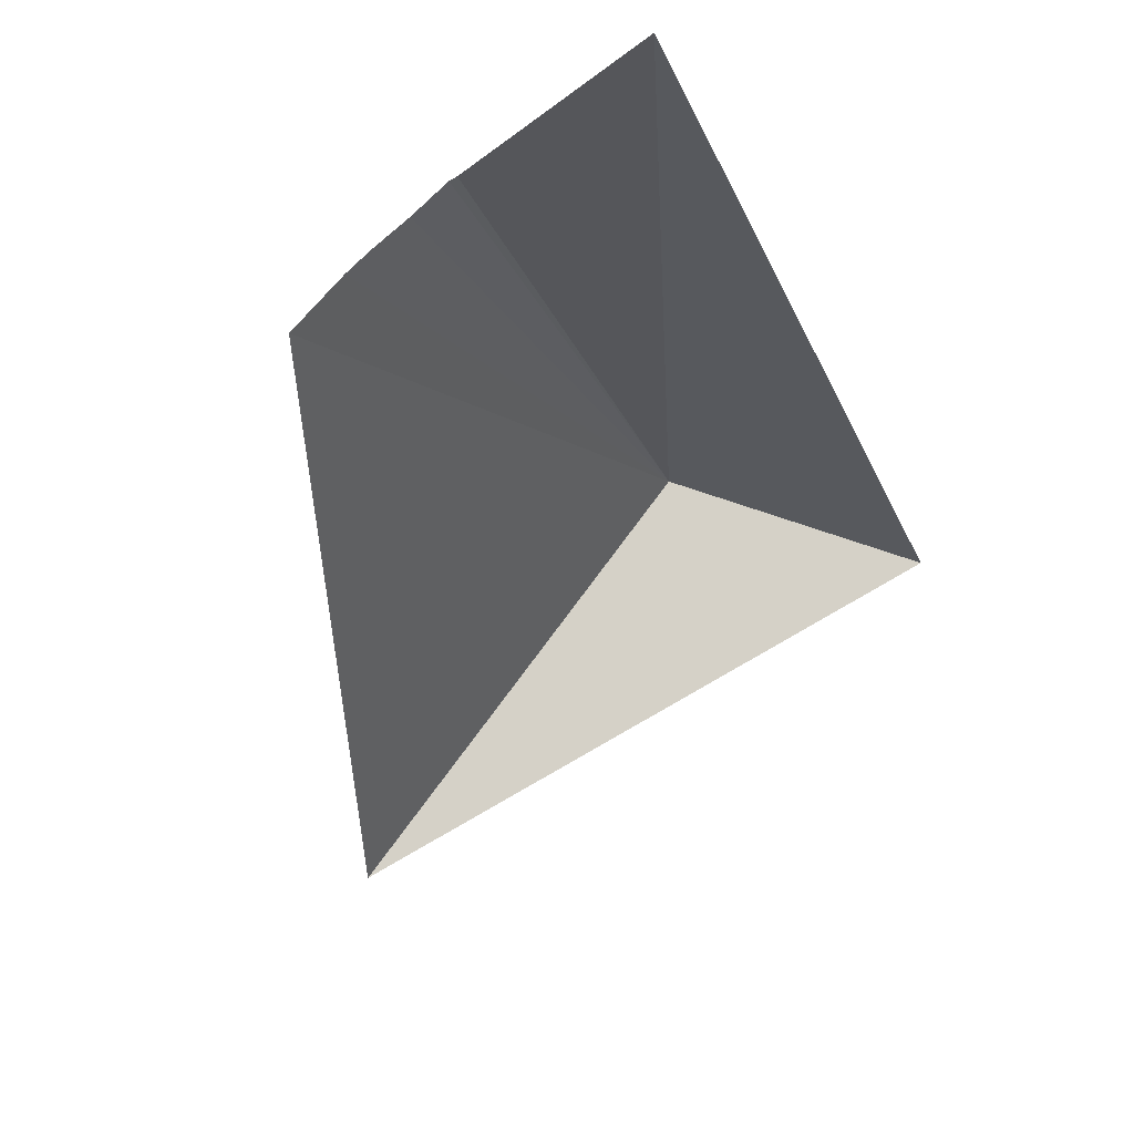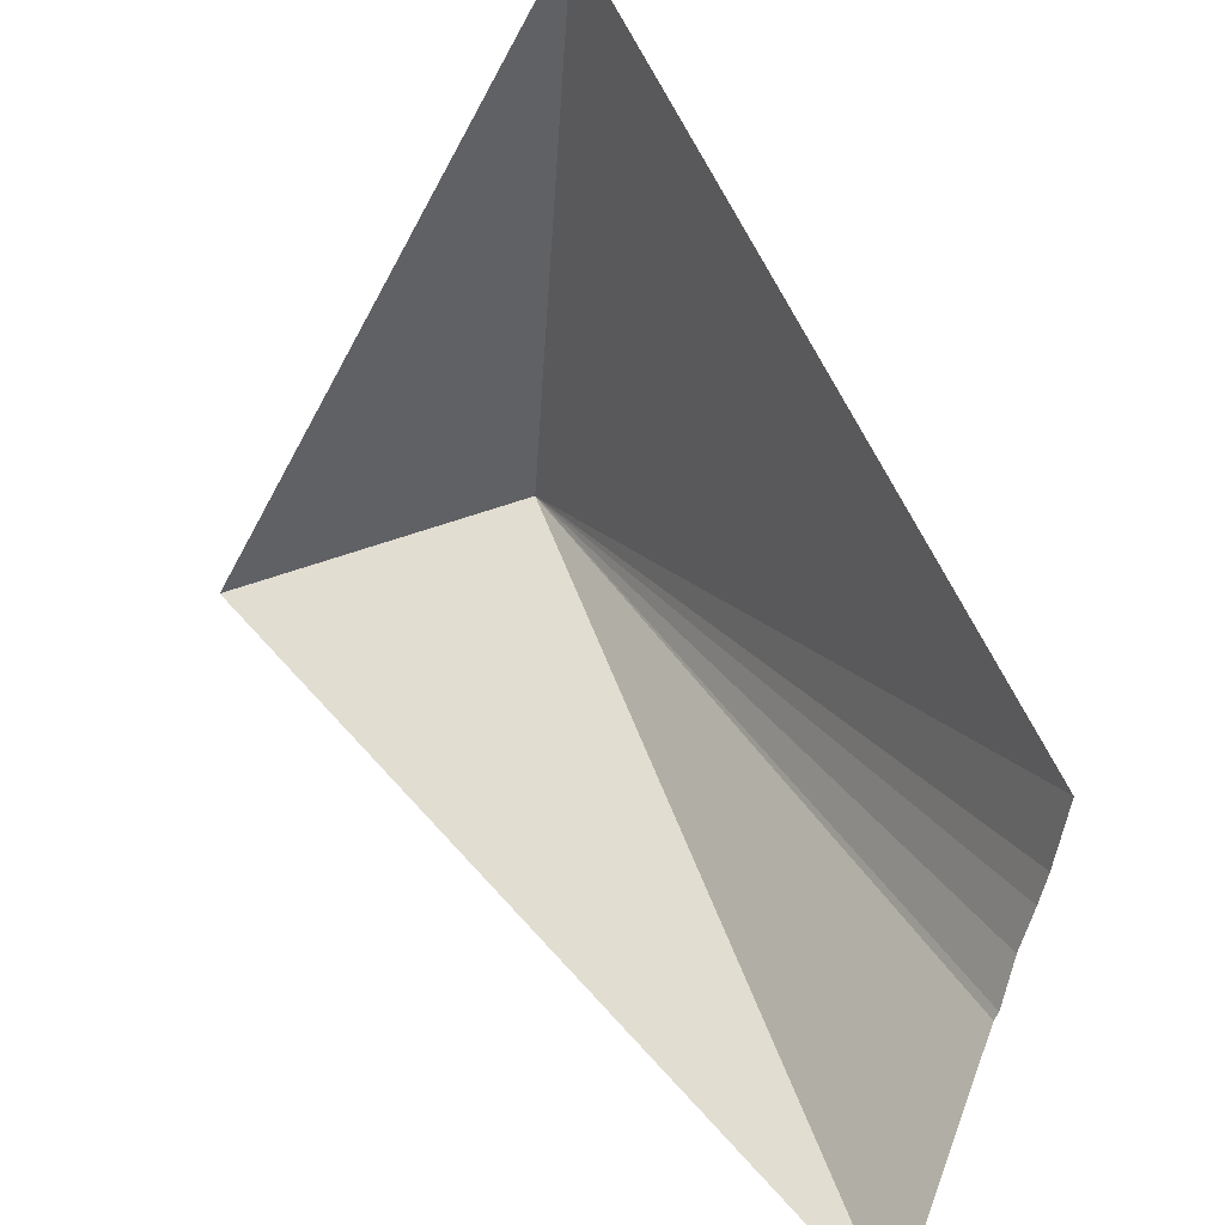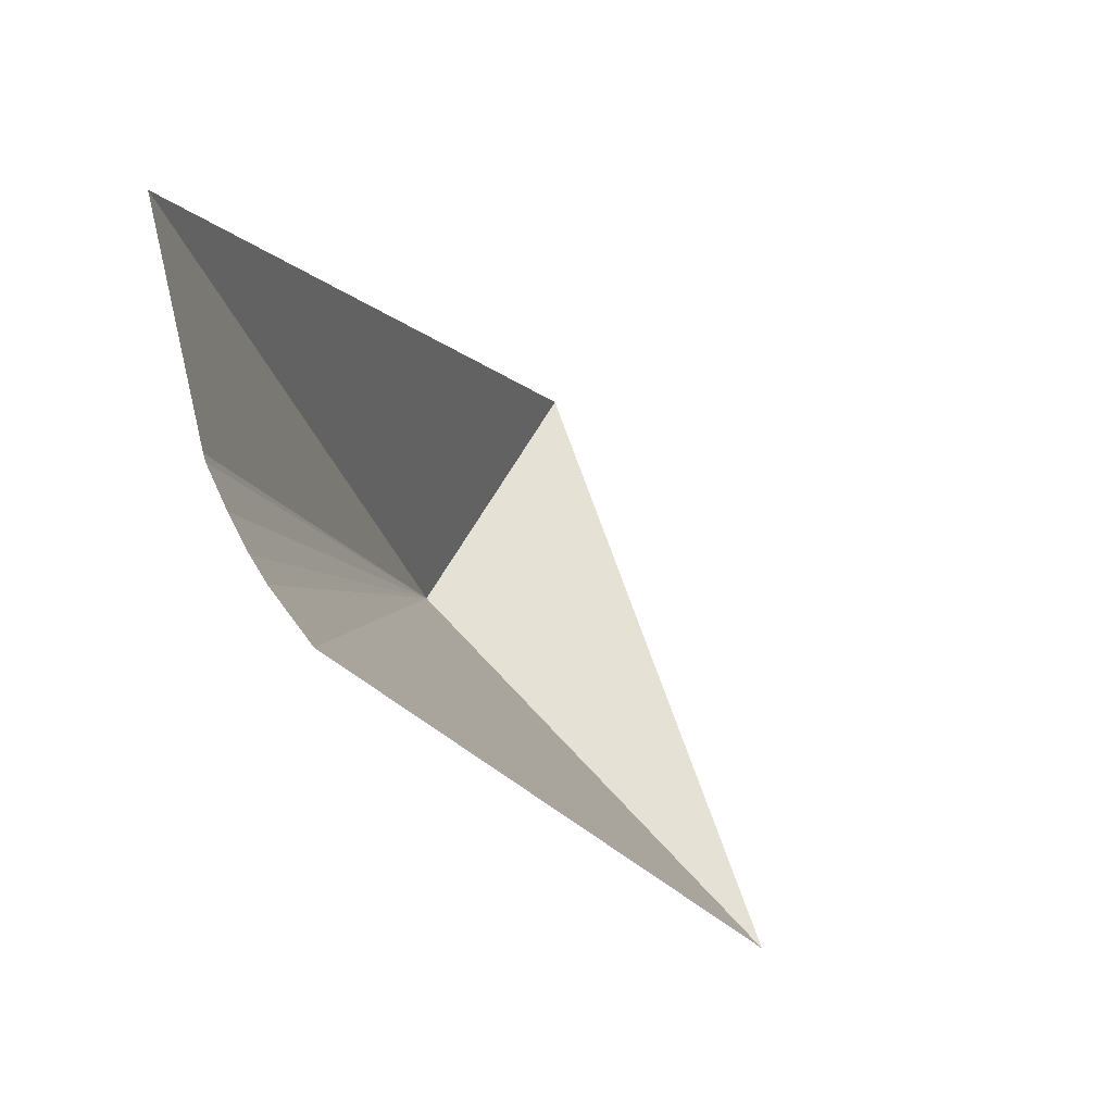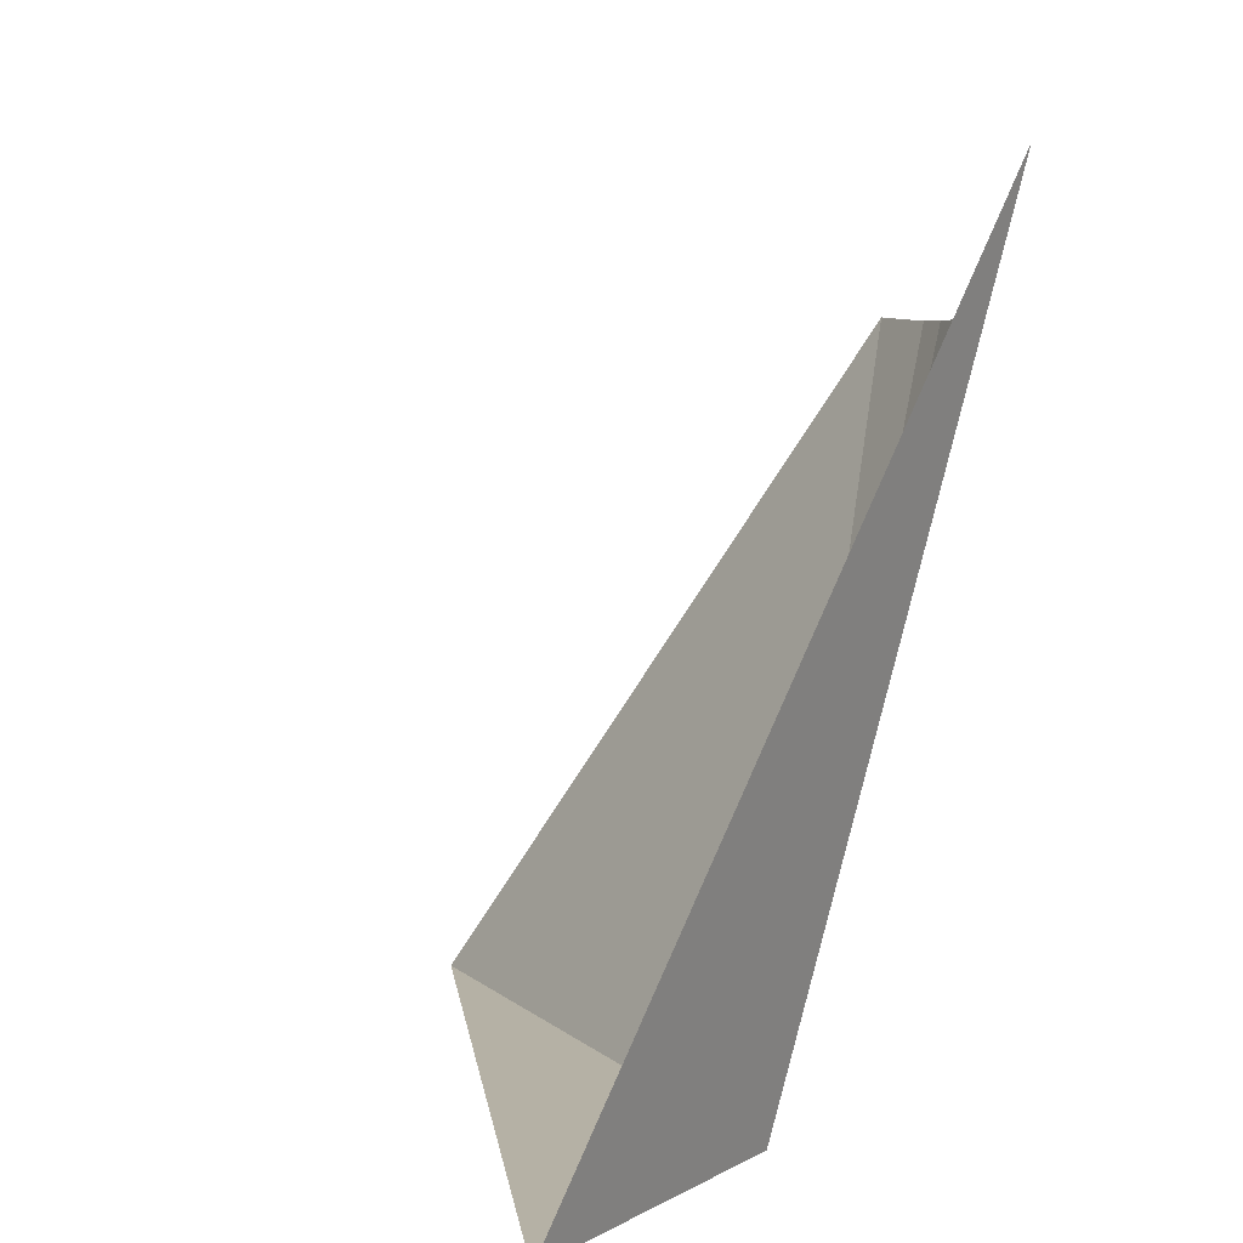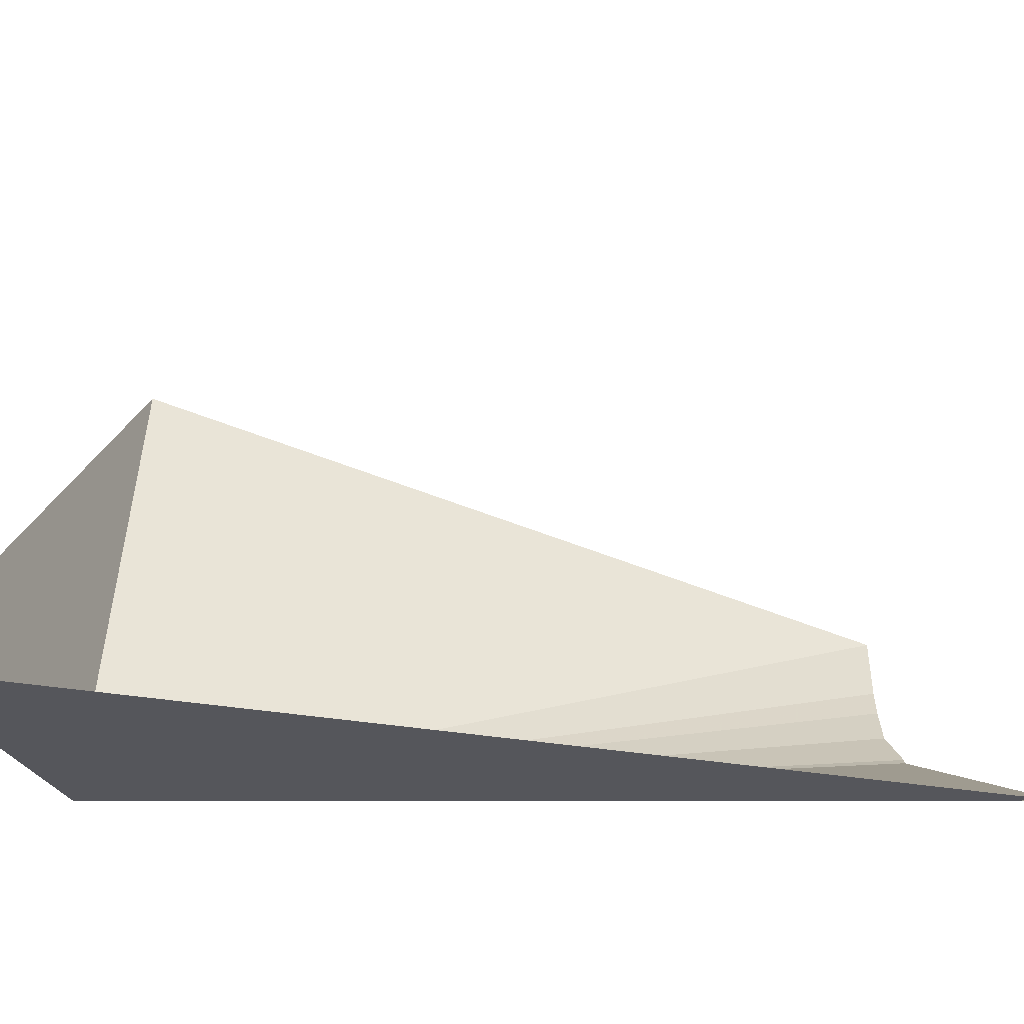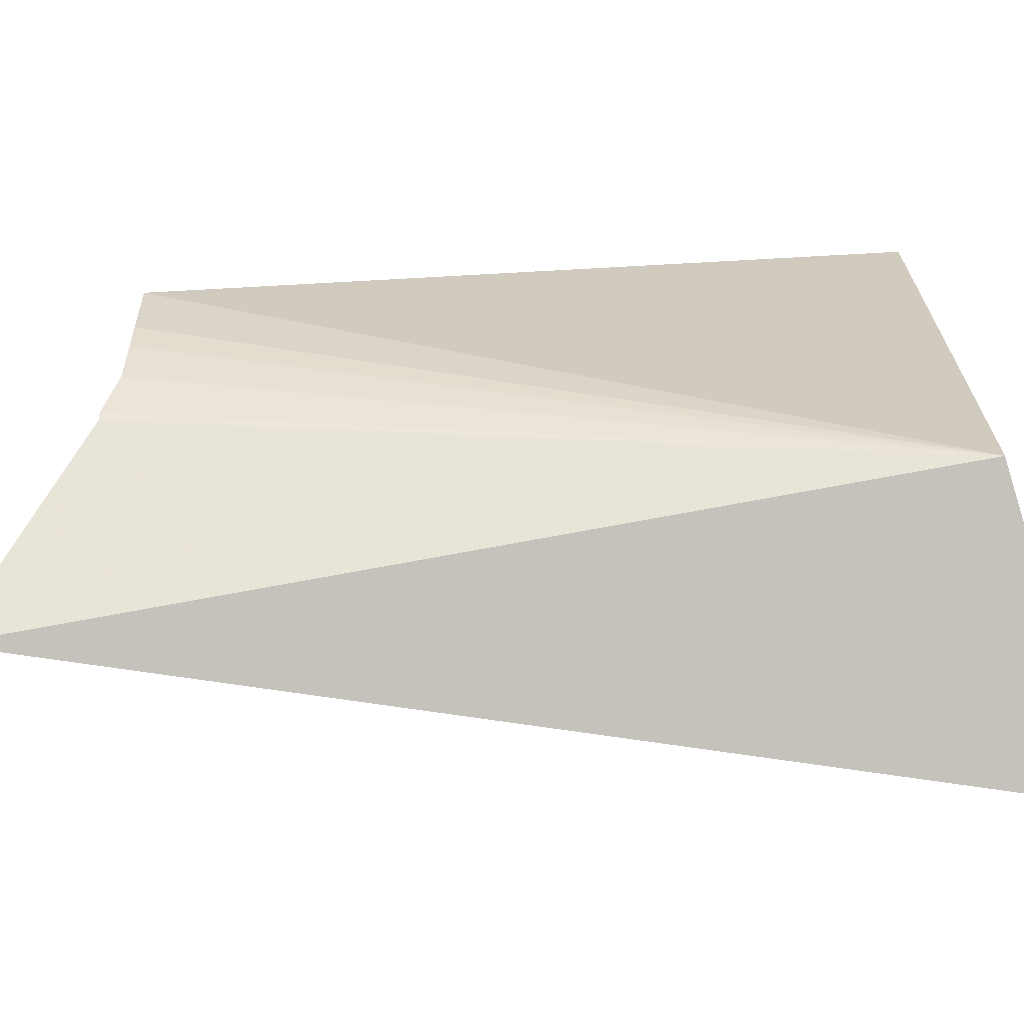
<metadata>
{"format":"obj","ext":"obj","renderer":"f3d","projection":"perspective","resolution":1024,"background":"white","views":[{"elev":79.5,"azim":-147.1,"up":"+Z"},{"elev":40.1,"azim":-9.4,"up":"+Y"},{"elev":64.3,"azim":134.3,"up":"+Z"},{"elev":11.8,"azim":-35.8,"up":"+Z"},{"elev":-44.0,"azim":-68.5,"up":"+Y"},{"elev":-70.9,"azim":107.0,"up":"+Y"}]}
</metadata>
<code>
v 98.24 -141.2 480
v 99.13 -142 485.3
v 99.76 -141.1 484.4
v 100.1 -139.9 484.2
v 98.48 -137.6 480
v 99.79 -141 484.4
v 99.88 -140.8 484.3
v 99.96 -140.5 484.3
v 100 -140.3 484.3
v 96.4 -141.7 480
f 1 3 2
f 1 5 4
f 1 7 6
f 1 9 8
f 1 2 10
f 1 6 3
f 1 4 9
f 1 8 7
f 1 10 5

</code>
